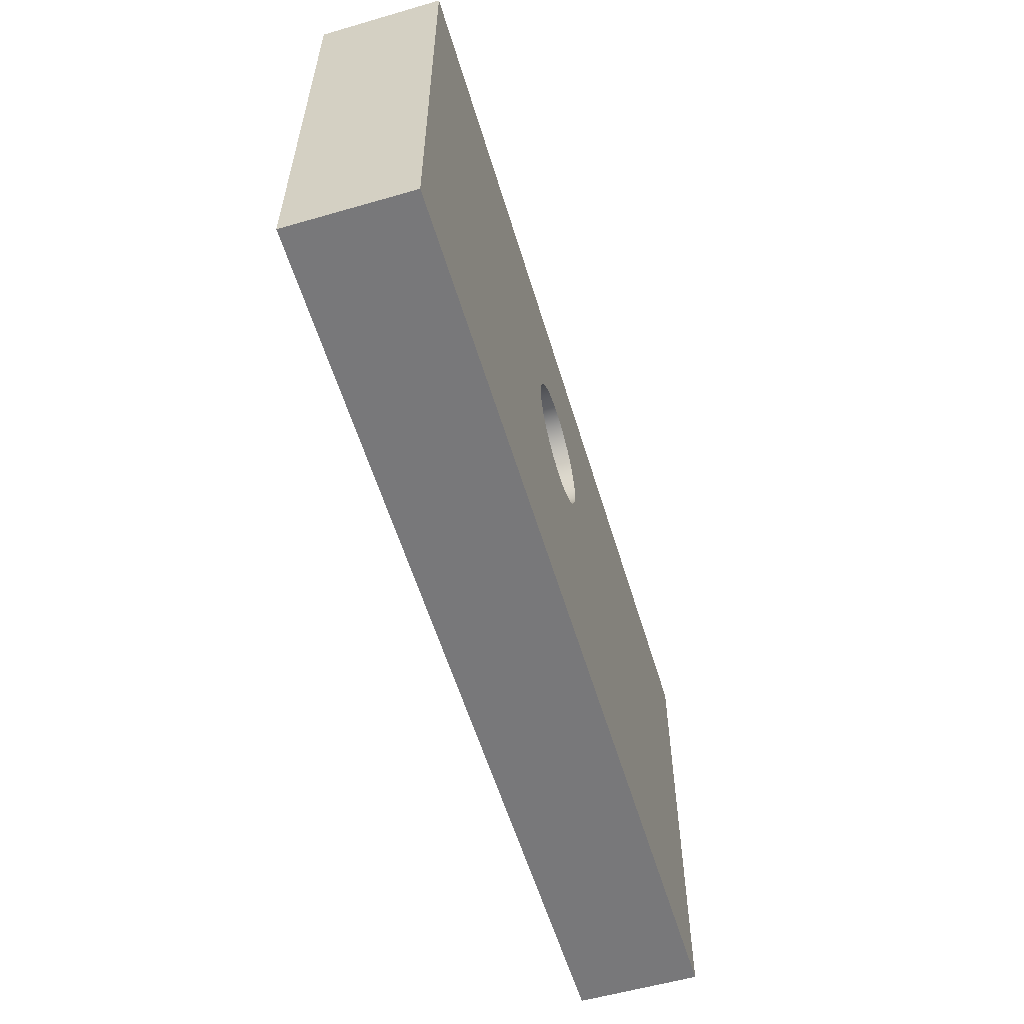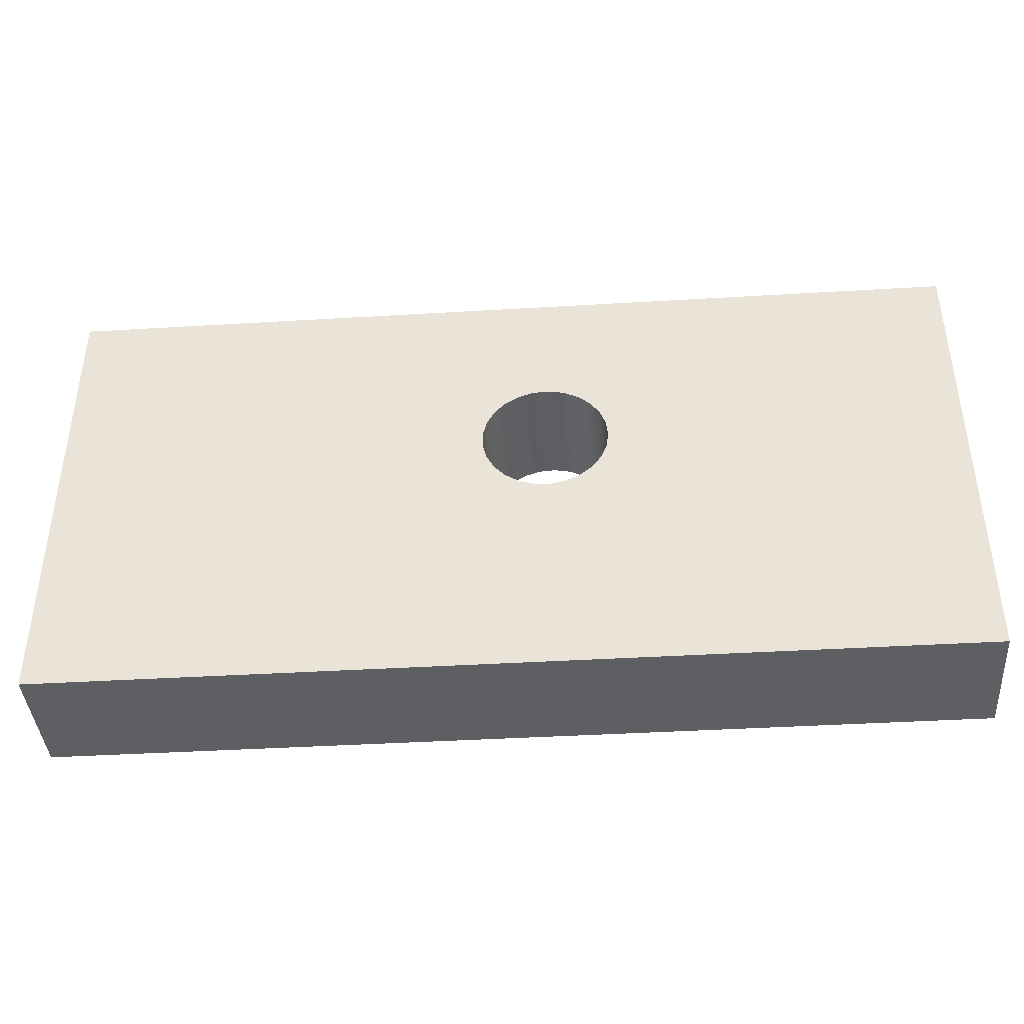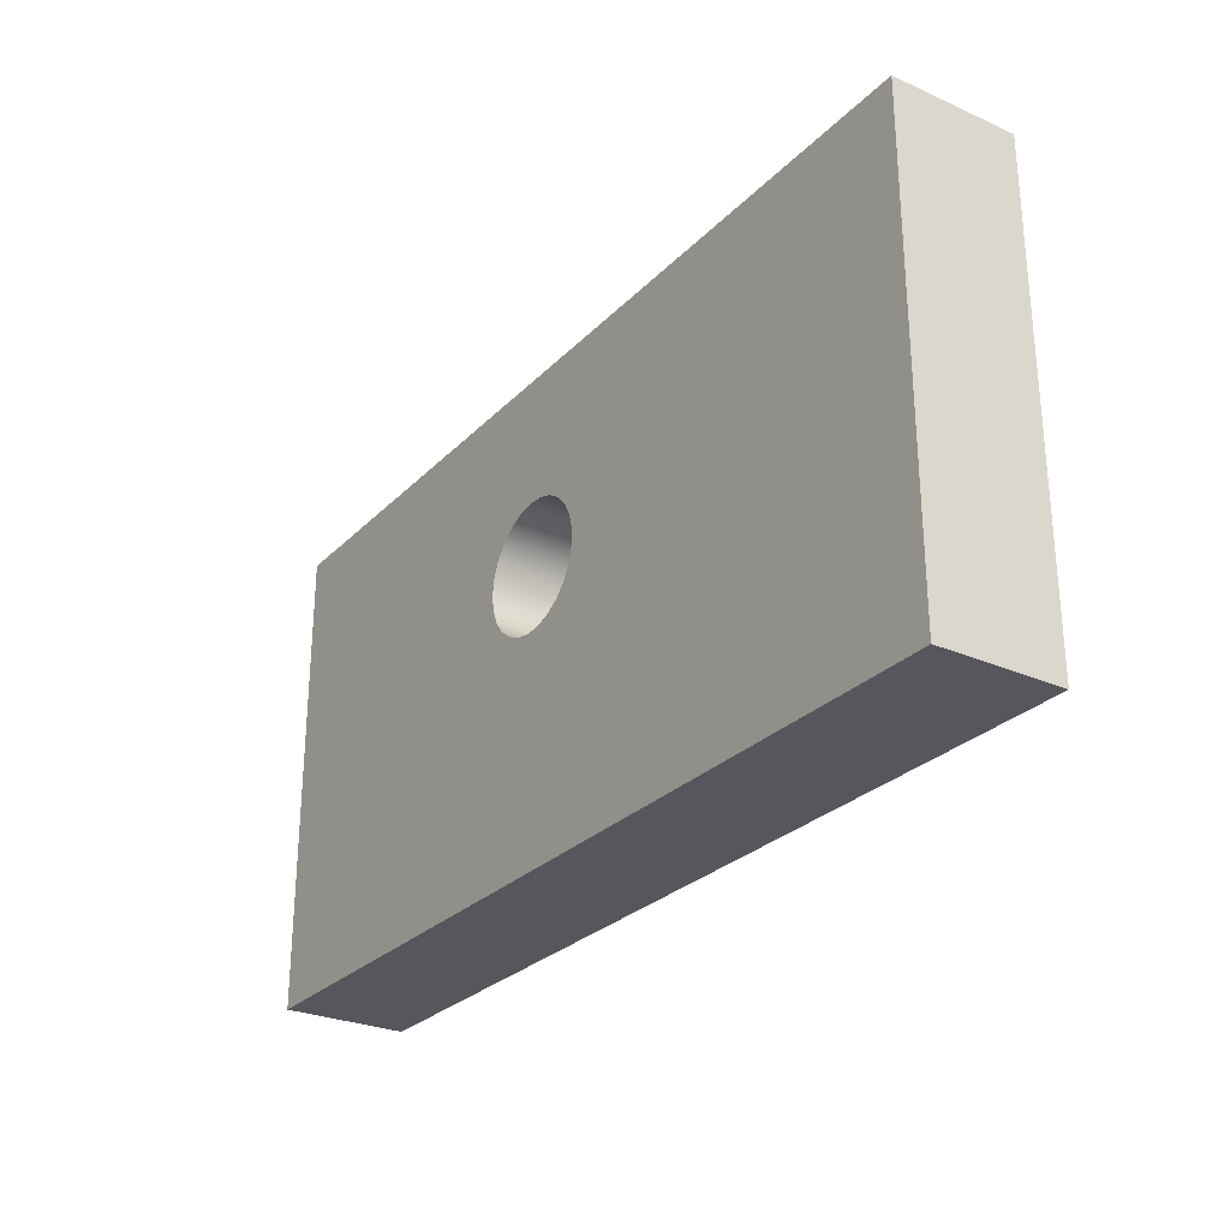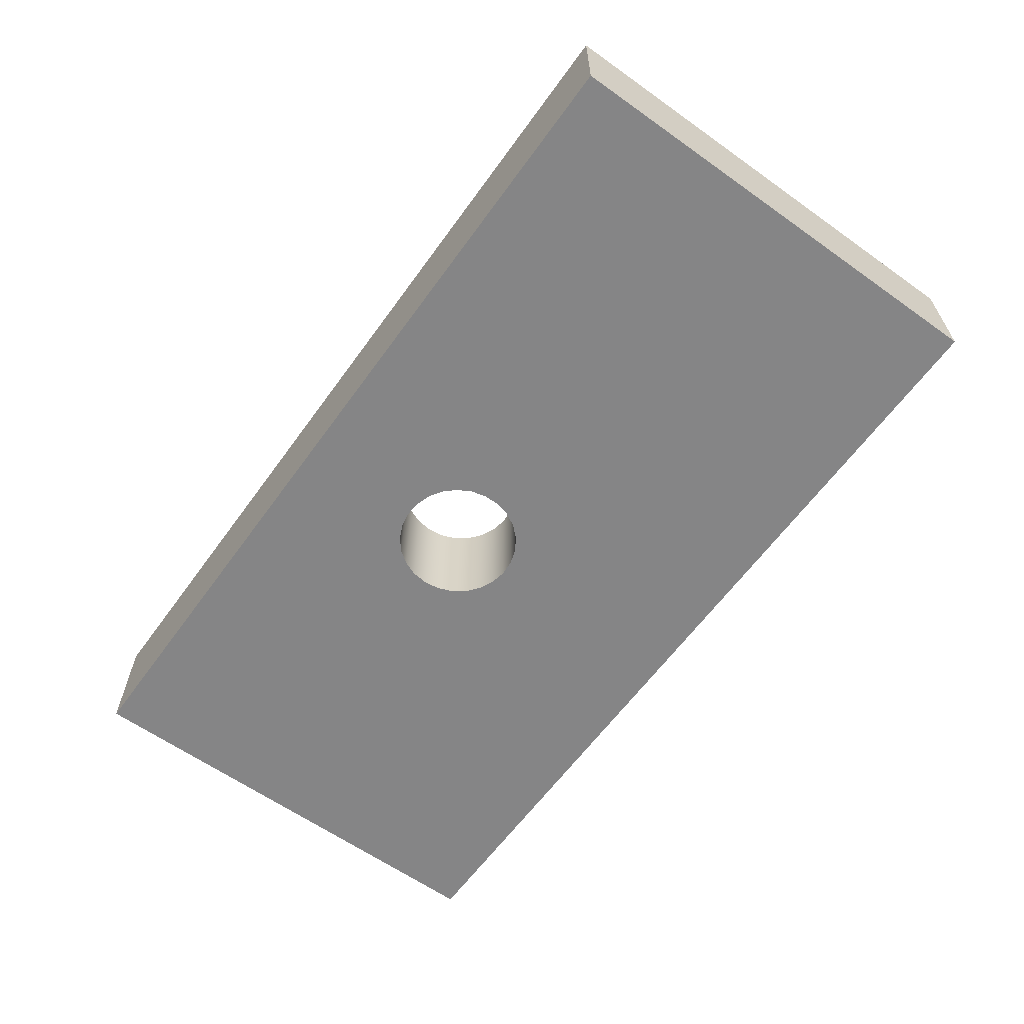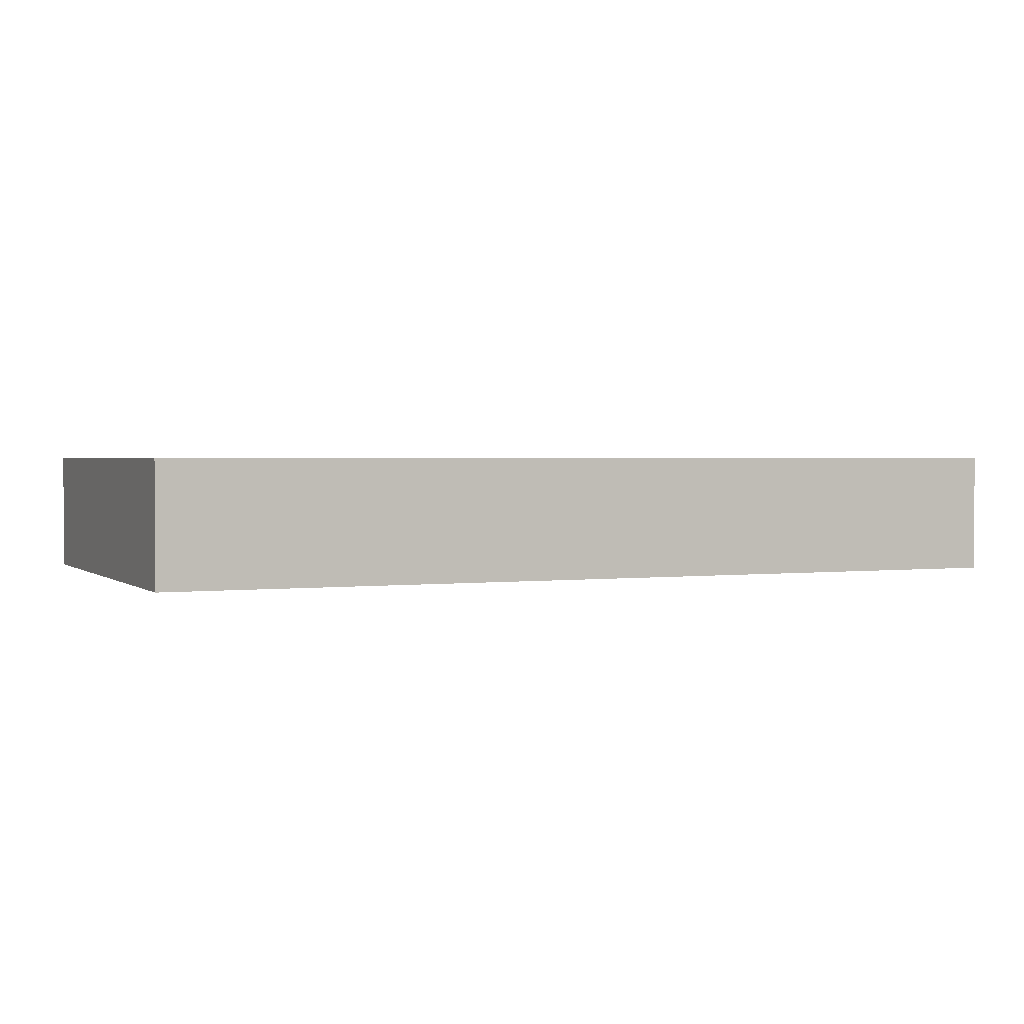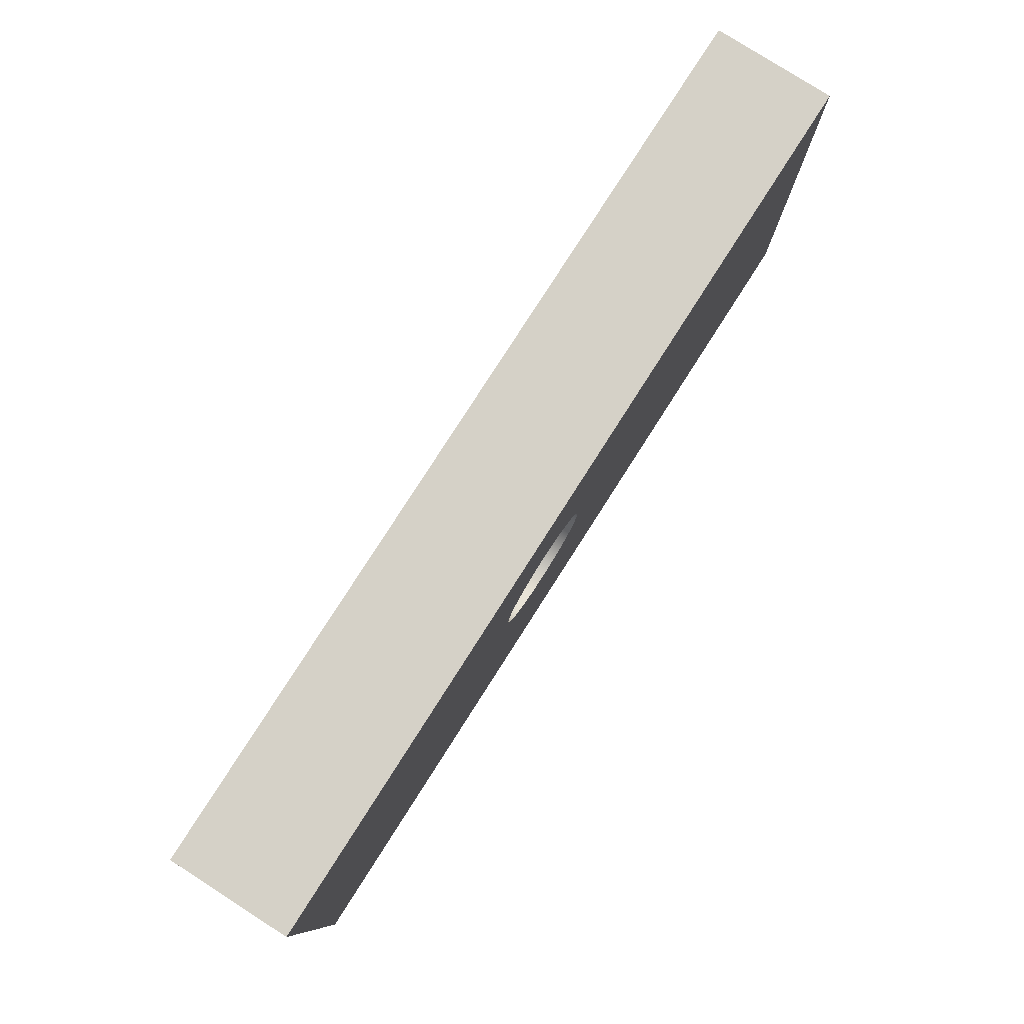
<metadata>
{"format":"obj","ext":"obj","renderer":"f3d","projection":"perspective","resolution":1024,"background":"white","views":[{"elev":-57.5,"azim":-73.3,"up":"+Z"},{"elev":-40.8,"azim":-175.8,"up":"+Z"},{"elev":-27.5,"azim":56.0,"up":"+Z"},{"elev":-61.9,"azim":54.2,"up":"+Y"},{"elev":1.7,"azim":-23.9,"up":"+Y"},{"elev":79.4,"azim":-57.4,"up":"+Z"}]}
</metadata>
<code>
v -3.669 0.8 1.85
v -3.656 0.8 1.954
v -3.617 0.8 2.052
v -3.555 0.8 2.137
v -3.474 0.8 2.204
v -3.379 0.8 2.248
v -3.276 0.8 2.268
v -3.172 0.8 2.261
v -3.072 0.8 2.229
v -2.983 0.8 2.173
v -2.911 0.8 2.096
v -2.861 0.8 2.004
v -2.835 0.8 1.902
v -2.835 0.8 1.798
v -2.861 0.8 1.696
v -2.911 0.8 1.604
v -2.983 0.8 1.527
v -3.072 0.8 1.471
v -3.172 0.8 1.439
v -3.276 0.8 1.432
v -3.379 0.8 1.452
v -3.474 0.8 1.496
v -3.555 0.8 1.563
v -3.617 0.8 1.648
v -3.656 0.8 1.746
v -3.669 0 1.85
v -3.656 0 1.746
v -3.617 0 1.648
v -3.555 0 1.563
v -3.474 0 1.496
v -3.379 0 1.452
v -3.276 0 1.432
v -3.172 0 1.439
v -3.072 0 1.471
v -2.983 0 1.527
v -2.911 0 1.604
v -2.861 0 1.696
v -2.835 0 1.798
v -2.835 0 1.902
v -2.861 0 2.004
v -2.911 0 2.096
v -2.983 0 2.173
v -3.072 0 2.229
v -3.172 0 2.261
v -3.276 0 2.268
v -3.379 0 2.248
v -3.474 0 2.204
v -3.555 0 2.137
v -3.617 0 2.052
v -3.656 0 1.954
v -3.669 0.8 1.85
v -3.669 0 1.85
v 0 0 3.1
v 0 0 0
v 0 0.8 0
v 0 0.8 3.1
v -6 0 3.1
v 0 0 3.1
v 0 0.8 3.1
v -6 0.8 3.1
v -6 0 0
v -6 0 3.1
v -6 0.8 3.1
v -6 0.8 0
v 0 0 0
v -6 0 0
v -6 0.8 0
v 0 0.8 0
v -3.669 0.8 1.85
v -3.656 0.8 1.746
v -3.617 0.8 1.648
v -3.555 0.8 1.563
v -3.474 0.8 1.496
v -3.379 0.8 1.452
v -3.276 0.8 1.432
v -3.172 0.8 1.439
v -3.072 0.8 1.471
v -2.983 0.8 1.527
v -2.911 0.8 1.604
v -2.861 0.8 1.696
v -2.835 0.8 1.798
v -2.835 0.8 1.902
v -2.861 0.8 2.004
v -2.911 0.8 2.096
v -2.983 0.8 2.173
v -3.072 0.8 2.229
v -3.172 0.8 2.261
v -3.276 0.8 2.268
v -3.379 0.8 2.248
v -3.474 0.8 2.204
v -3.555 0.8 2.137
v -3.617 0.8 2.052
v -3.656 0.8 1.954
v 0 0.8 0
v -6 0.8 0
v -6 0.8 3.1
v 0 0.8 3.1
v -3.669 0 1.85
v -3.656 0 1.954
v -3.617 0 2.052
v -3.555 0 2.137
v -3.474 0 2.204
v -3.379 0 2.248
v -3.276 0 2.268
v -3.172 0 2.261
v -3.072 0 2.229
v -2.983 0 2.173
v -2.911 0 2.096
v -2.861 0 2.004
v -2.835 0 1.902
v -2.835 0 1.798
v -2.861 0 1.696
v -2.911 0 1.604
v -2.983 0 1.527
v -3.072 0 1.471
v -3.172 0 1.439
v -3.276 0 1.432
v -3.379 0 1.452
v -3.474 0 1.496
v -3.555 0 1.563
v -3.617 0 1.648
v -3.656 0 1.746
v -6 0 0
v 0 0 0
v 0 0 3.1
v -6 0 3.1
g a2bbed52-e2ec-11ea-99b3-54bf646e7e1f
f 2 50 1
f 1 50 52
f 51 26 25
f 25 26 27
f 25 27 24
f 24 27 28
f 24 28 23
f 23 28 29
f 23 29 22
f 22 29 30
f 22 30 21
f 21 30 31
f 21 31 20
f 20 31 32
f 20 32 19
f 19 32 33
f 19 33 18
f 18 33 34
f 18 34 17
f 17 34 35
f 17 35 16
f 16 35 36
f 16 36 15
f 15 36 37
f 15 37 14
f 14 37 38
f 14 38 13
f 13 38 39
f 13 39 12
f 12 39 40
f 12 40 11
f 11 40 41
f 11 41 10
f 10 41 42
f 10 42 9
f 9 42 43
f 9 43 8
f 8 43 44
f 8 44 7
f 7 44 45
f 7 45 6
f 6 45 46
f 6 46 5
f 5 46 47
f 5 47 4
f 4 47 48
f 4 48 3
f 3 48 49
f 3 49 2
f 2 49 50
g a2bc3b76-e2ec-11ea-a9ad-54bf646e7e1f
f 53 54 56
f 56 54 55
g a2bc898a-e2ec-11ea-942f-54bf646e7e1f
f 57 58 60
f 60 58 59
g a2bcd7b4-e2ec-11ea-b1e0-54bf646e7e1f
f 61 62 64
f 64 62 63
g a2bd25dc-e2ec-11ea-8c21-54bf646e7e1f
f 65 66 68
f 68 66 67
g a2bd9b08-e2ec-11ea-931c-54bf646e7e1f
f 93 69 96
f 96 69 70
f 96 70 95
f 95 70 71
f 95 71 72
f 72 73 95
f 95 73 74
f 95 74 75
f 95 75 94
f 94 75 76
f 94 76 77
f 77 78 94
f 94 78 79
f 94 79 80
f 80 81 94
f 94 81 97
f 97 81 82
f 97 82 83
f 83 84 97
f 97 84 85
f 97 85 86
f 86 87 97
f 97 87 88
f 97 88 96
f 96 88 89
f 96 89 90
f 90 91 96
f 96 91 92
f 96 92 93
g a2be1034-e2ec-11ea-ad74-54bf646e7e1f
f 122 98 126
f 126 98 99
f 126 99 100
f 100 101 126
f 126 101 102
f 126 102 103
f 103 104 126
f 126 104 125
f 125 104 105
f 125 105 106
f 106 107 125
f 125 107 108
f 125 108 109
f 109 110 125
f 125 110 111
f 125 111 124
f 124 111 112
f 124 112 113
f 113 114 124
f 124 114 115
f 124 115 116
f 116 117 124
f 124 117 123
f 123 117 118
f 123 118 119
f 119 120 123
f 123 120 121
f 123 121 122
f 123 122 126

</code>
